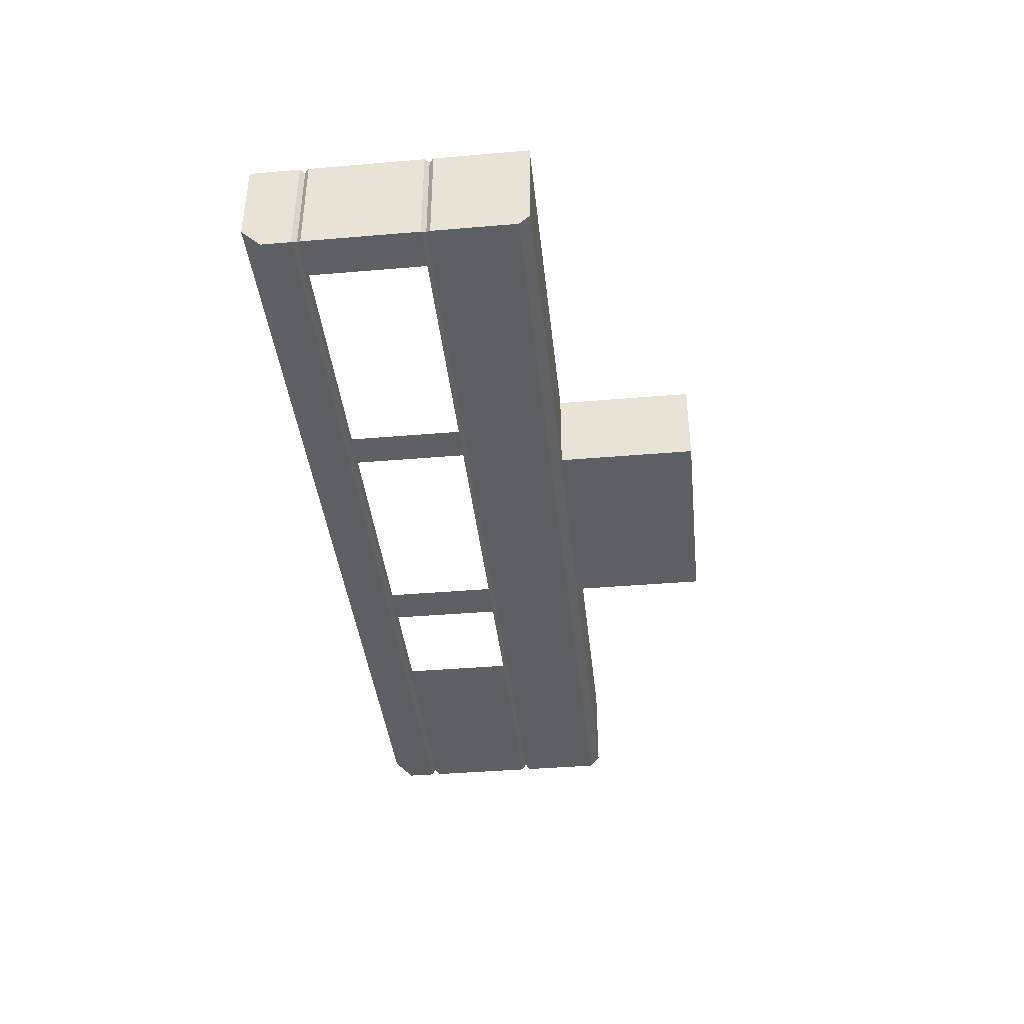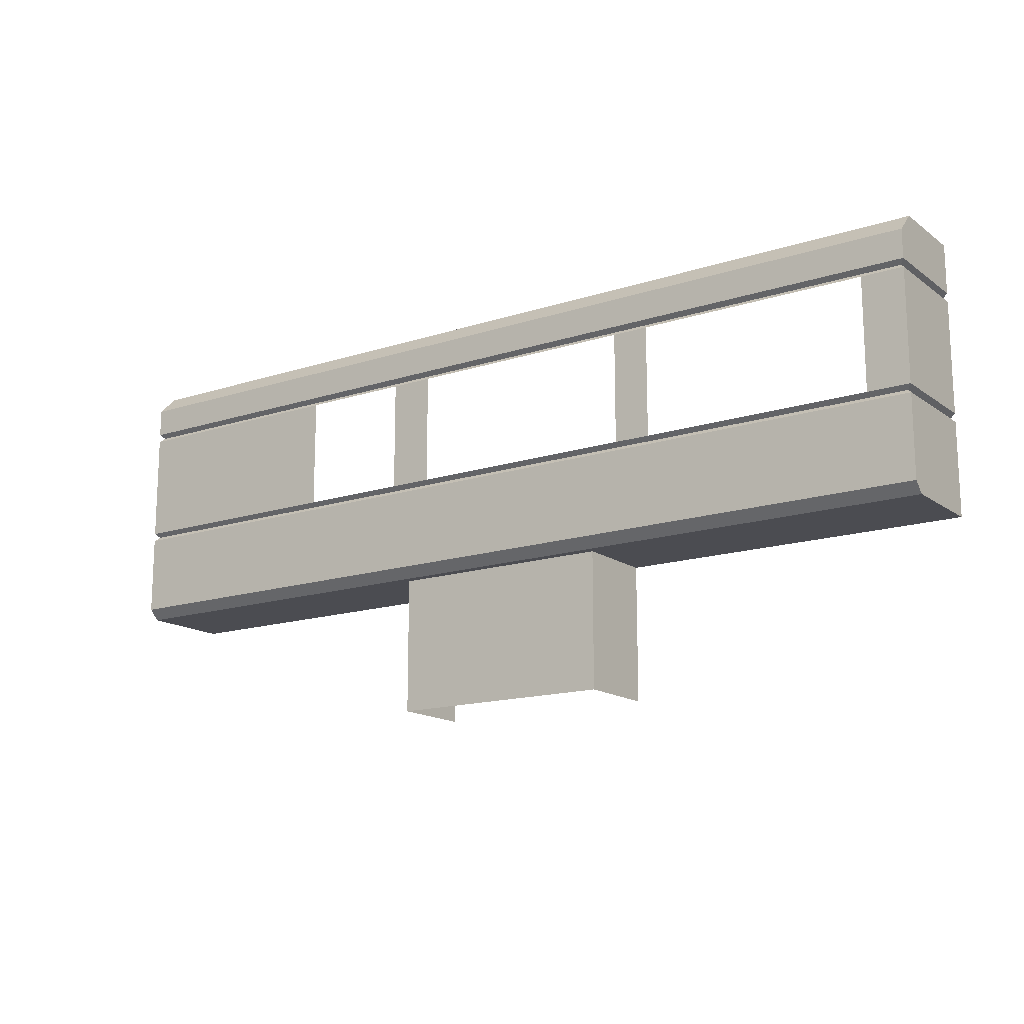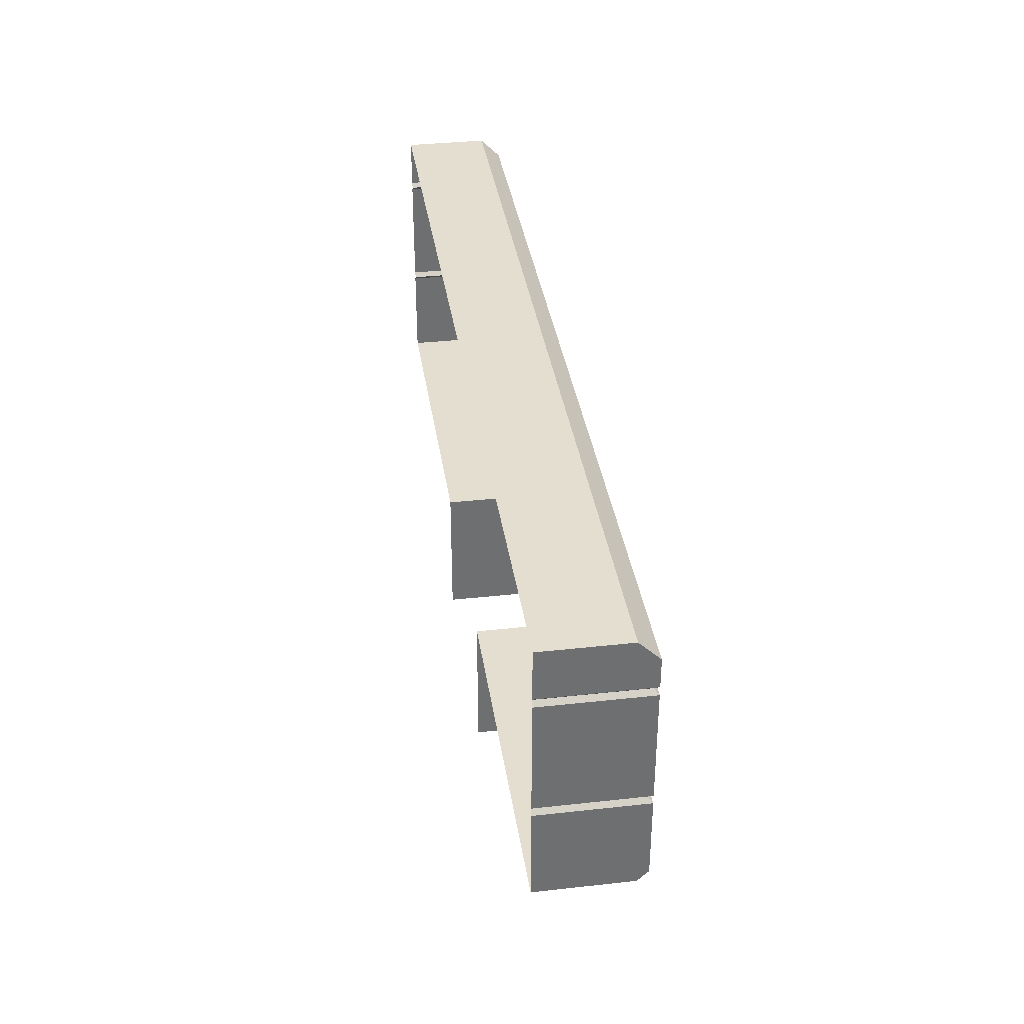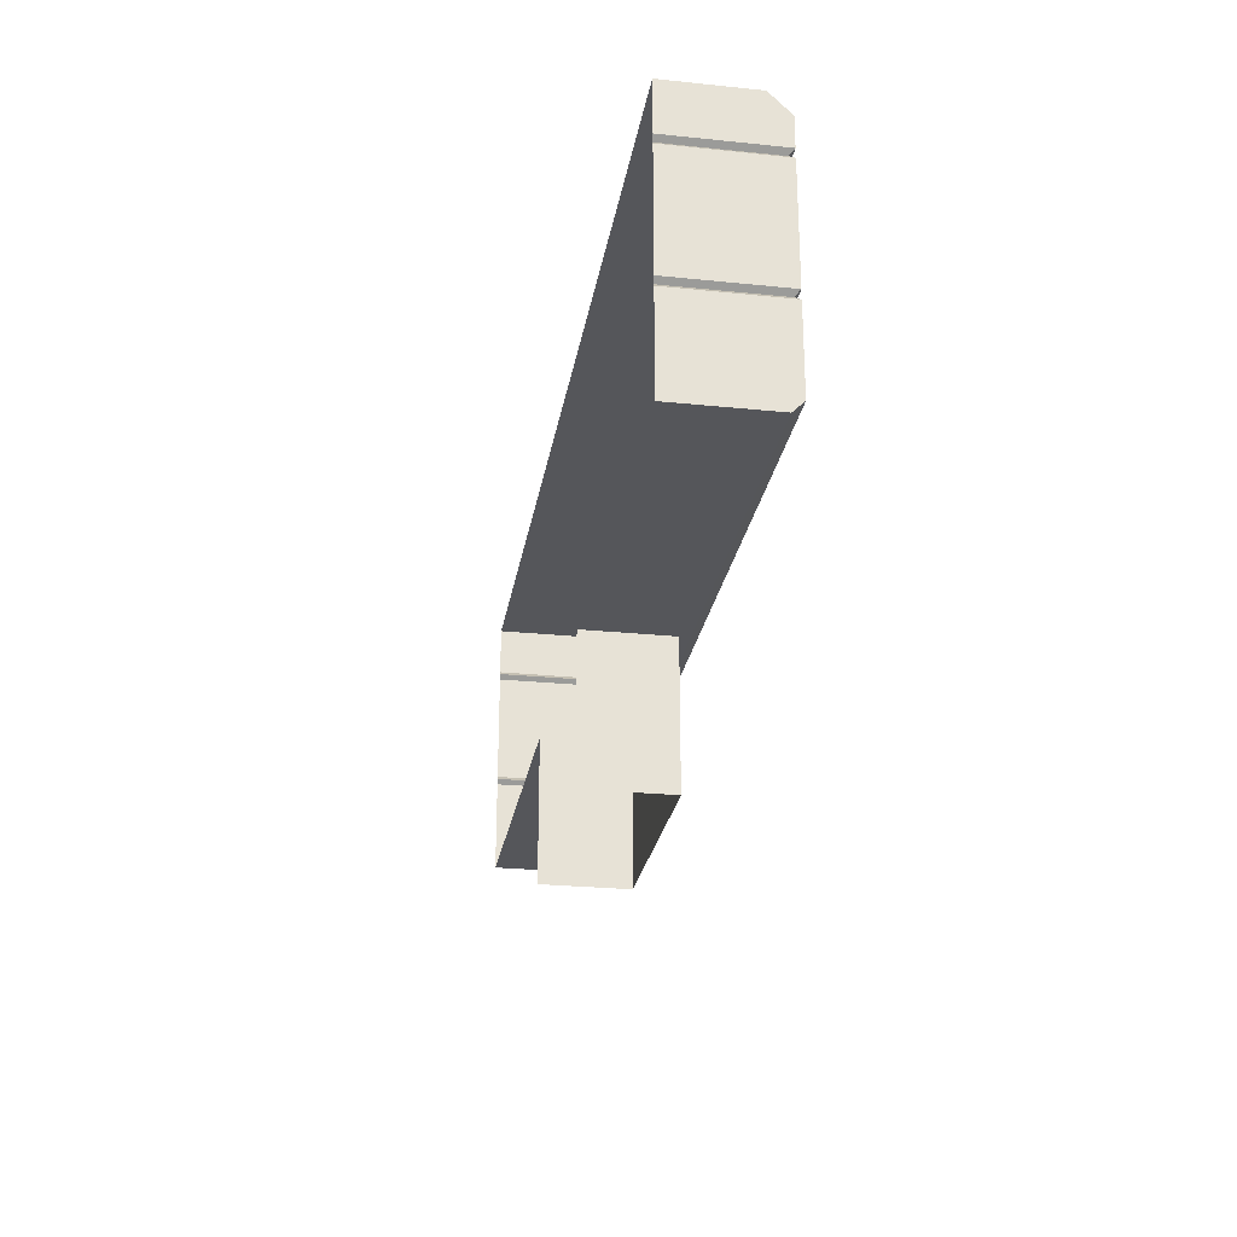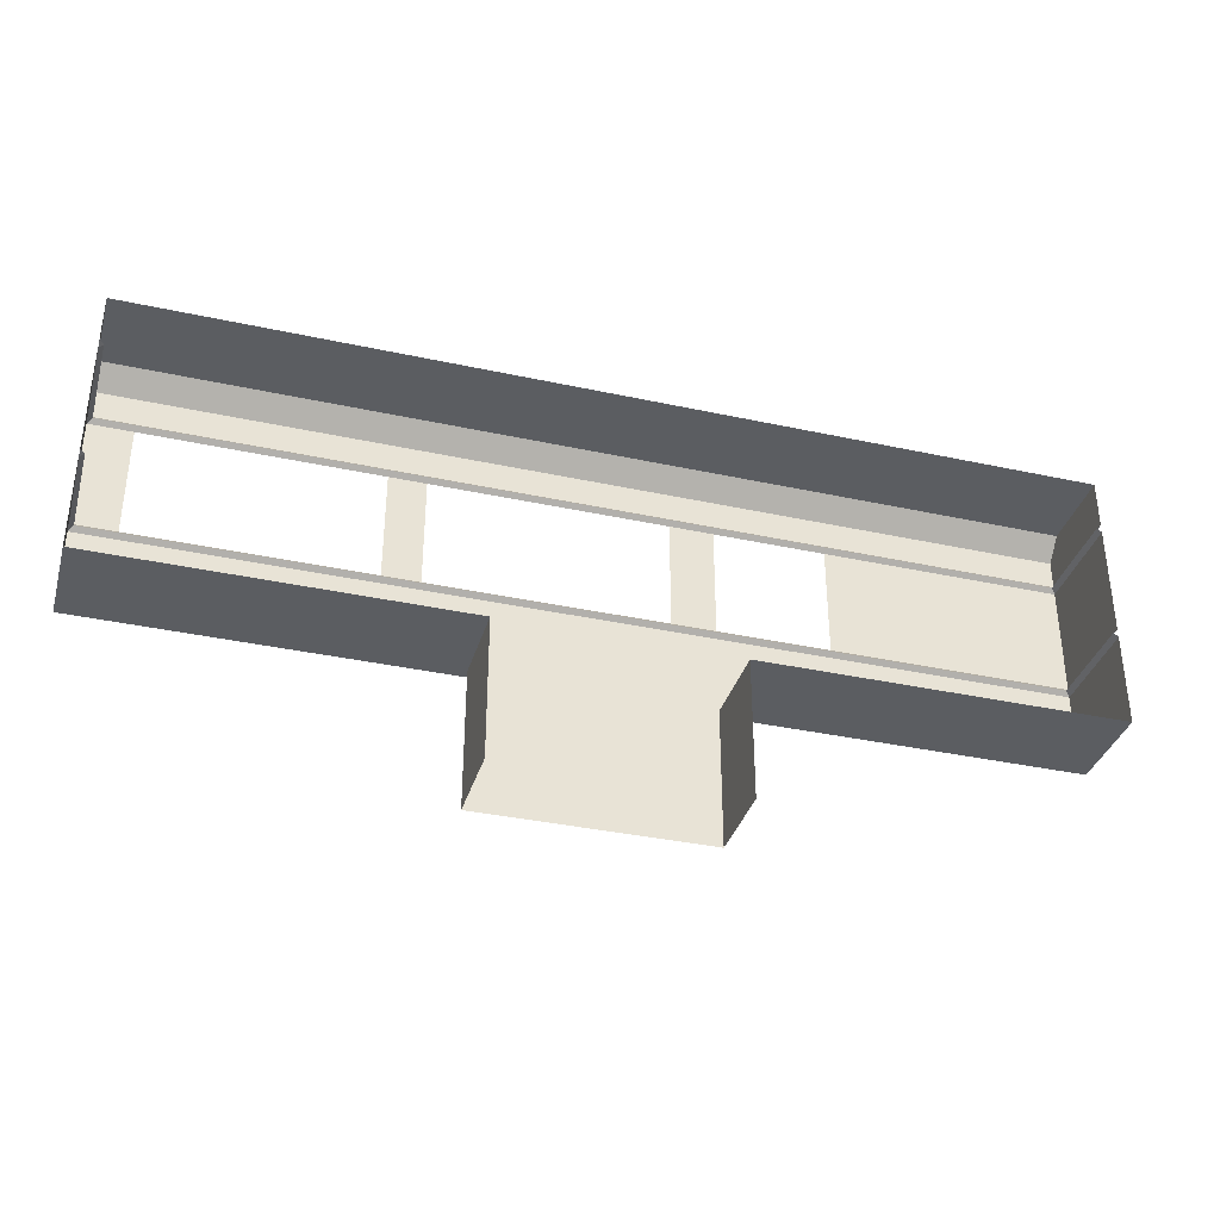
<metadata>
{"format":"obj","ext":"obj","renderer":"f3d","projection":"perspective","resolution":1024,"background":"white","views":[{"elev":-39.9,"azim":96.0,"up":"+Y"},{"elev":-15.4,"azim":34.5,"up":"+Z"},{"elev":35.8,"azim":-98.3,"up":"+Z"},{"elev":-25.8,"azim":-99.3,"up":"+Z"},{"elev":-35.6,"azim":164.0,"up":"+Z"}]}
</metadata>
<code>
o SM_Steckdosenbox_06
v 0.2579 -0.03148 0.02097
v 0.2835 -0.03148 0.08883
v 0.2579 -0.03148 0.08883
v 0.2835 -0.03148 0.02097
v -0.138 -0.03148 0.08883
v -0.2835 -0.03148 0.08883
v -0.2835 -0.03148 0.02097
v -0.138 -0.03148 0.02097
v 0.07174 -0.01937 -0.03996
v 0.07174 0.03148 -0.1236
v 0.07174 0.03148 -0.03996
v 0.07174 -0.01937 -0.1236
v -0.0663 0.03148 -0.03996
v -0.0663 0.03148 -0.1236
v -0.0663 -0.01937 -0.03996
v -0.0663 -0.01937 -0.1236
v 0.2835 0.03148 0.09402
v 0.2808 -0.01937 0.09143
v 0.2808 0.03148 0.09143
v 0.2835 -0.01937 0.09402
v 0.2835 -0.03148 0.09402
v 0.2808 -0.02882 0.09143
v 0.2808 -0.01937 0.09143
v -0.04417 -0.03148 0.02097
v -0.04417 -0.03148 0.08883
v -0.07047 -0.03148 0.08883
v -0.07047 -0.03148 0.02097
v 0.09662 -0.03148 0.08883
v 0.1187 -0.03148 0.02097
v 0.1187 -0.03148 0.08883
v 0.09662 -0.03148 0.02097
v 0.2835 -0.03148 0.08883
v 0.2835 -0.03148 0.02097
v 0.2835 -0.01937 0.08883
v 0.2835 -0.01937 0.02097
v 0.2835 0.03148 0.08883
v 0.2835 0.03148 0.02097
v -0.0663 -0.01937 -0.03996
v -0.0663 -0.01937 -0.1236
v -0.04417 -0.01937 -0.1236
v -0.04417 -0.01937 -0.03996
v 0.04961 -0.01937 -0.1236
v 0.04961 -0.01937 -0.03996
v 0.07174 -0.01937 -0.1236
v 0.07174 -0.01937 -0.03996
v -0.2835 0.03148 0.02097
v -0.2835 -0.01937 0.08883
v -0.2835 0.03148 0.08883
v -0.2835 -0.01937 0.02097
v -0.2835 -0.03148 0.08883
v -0.2835 -0.03148 0.02097
v 0.2835 -0.01937 0.1236
v 0.2579 -0.01937 0.1236
v 0.2835 -0.03148 0.1115
v 0.2579 -0.03148 0.1115
v 0.1187 -0.01937 0.1236
v 0.1187 -0.03148 0.1115
v 0.09662 -0.01937 0.1236
v 0.09662 -0.03148 0.1115
v -0.04417 -0.01937 0.1236
v -0.04417 -0.03148 0.1115
v -0.07047 -0.01937 0.1236
v -0.07047 -0.03148 0.1115
v -0.138 -0.01937 0.1236
v -0.138 -0.03148 0.1115
v -0.2835 -0.01937 0.1236
v -0.2835 -0.03148 0.1115
v -0.138 -0.02511 -0.03996
v -0.2835 -0.03148 -0.03359
v -0.2835 -0.02511 -0.03996
v -0.138 -0.03148 -0.03359
v -0.0663 -0.02511 -0.03996
v -0.0663 -0.03148 -0.03359
v -0.04417 -0.02511 -0.03996
v -0.04417 -0.03148 -0.03359
v 0.04961 -0.02511 -0.03996
v 0.04961 -0.03148 -0.03359
v 0.07174 -0.02511 -0.03996
v 0.07174 -0.03148 -0.03359
v 0.2507 -0.02511 -0.03996
v 0.2507 -0.03148 -0.03359
v 0.2835 -0.02511 -0.03996
v 0.2835 -0.03148 -0.03359
v -0.138 -0.03148 0.01579
v -0.2835 -0.03148 0.01579
v -0.2835 -0.03148 -0.03359
v -0.138 -0.03148 -0.03359
v -0.07047 -0.03148 0.01579
v -0.0663 -0.03148 -0.03359
v -0.04417 -0.03148 0.01579
v -0.04417 -0.03148 -0.03359
v 0.04961 -0.03148 -0.03359
v 0.09662 -0.03148 0.01579
v 0.07174 -0.03148 -0.03359
v 0.1187 -0.03148 0.01579
v 0.2507 -0.03148 -0.03359
v 0.2579 -0.03148 0.01579
v 0.2835 -0.03148 -0.03359
v 0.2835 -0.03148 0.01579
v 0.2835 -0.01937 0.02097
v 0.2835 -0.03148 0.02097
v 0.2808 -0.02882 0.01838
v 0.2808 -0.01937 0.01838
v 0.2835 0.03148 0.02097
v 0.2808 0.03148 0.01838
v -0.2835 0.03148 0.08883
v -0.2808 -0.01937 0.09143
v -0.2808 0.03148 0.09143
v -0.2835 -0.01937 0.08883
v -0.2808 -0.02882 0.09143
v -0.2835 -0.03148 0.08883
v 0.2808 -0.02882 0.09143
v 0.2579 -0.03148 0.08883
v 0.2835 -0.03148 0.08883
v 0.2557 -0.02882 0.09143
v 0.1187 -0.03148 0.08883
v 0.1187 -0.02882 0.09143
v 0.09662 -0.02882 0.09143
v 0.09662 -0.03148 0.08883
v -0.04417 -0.02882 0.09143
v -0.04417 -0.03148 0.08883
v -0.07047 -0.02882 0.09143
v -0.07047 -0.03148 0.08883
v -0.1371 -0.02882 0.09143
v -0.138 -0.03148 0.08883
v -0.2808 -0.02882 0.09143
v -0.2835 -0.03148 0.08883
v -0.138 -0.03148 0.02097
v -0.2835 -0.03148 0.02097
v -0.2808 -0.02882 0.01838
v -0.1371 -0.02882 0.01838
v -0.07047 -0.03148 0.02097
v -0.07047 -0.02882 0.01838
v -0.04417 -0.02882 0.01838
v -0.04417 -0.03148 0.02097
v 0.09662 -0.02882 0.01838
v 0.09662 -0.03148 0.02097
v 0.1187 -0.02882 0.01838
v 0.1187 -0.03148 0.02097
v 0.2557 -0.02882 0.01838
v 0.2579 -0.03148 0.02097
v 0.2808 -0.02882 0.01838
v 0.2835 -0.03148 0.02097
v -0.2808 -0.01937 0.01838
v -0.2808 0.03148 0.01838
v -0.2835 0.03148 0.01579
v -0.2835 -0.01937 0.01579
v -0.2808 -0.02882 0.01838
v -0.2835 -0.03148 0.01579
v 0.2835 -0.03148 0.09402
v 0.2579 -0.03148 0.09402
v 0.2808 -0.02882 0.09143
v 0.2557 -0.02882 0.09143
v 0.1187 -0.03148 0.09402
v 0.1187 -0.02882 0.09143
v 0.09662 -0.03148 0.09402
v 0.09662 -0.02882 0.09143
v -0.04417 -0.03148 0.09402
v -0.04417 -0.02882 0.09143
v -0.07047 -0.03148 0.09402
v -0.07047 -0.02882 0.09143
v -0.1371 -0.02882 0.09143
v -0.138 -0.03148 0.09402
v -0.2808 -0.02882 0.09143
v -0.2835 -0.03148 0.09402
v -0.2835 -0.03148 0.01579
v -0.138 -0.03148 0.01579
v -0.2808 -0.02882 0.01838
v -0.1371 -0.02882 0.01838
v -0.07047 -0.03148 0.01579
v -0.07047 -0.02882 0.01838
v -0.04417 -0.03148 0.01579
v -0.04417 -0.02882 0.01838
v 0.09662 -0.03148 0.01579
v 0.09662 -0.02882 0.01838
v 0.1187 -0.03148 0.01579
v 0.1187 -0.02882 0.01838
v 0.2557 -0.02882 0.01838
v 0.2579 -0.03148 0.01579
v 0.2808 -0.02882 0.01838
v 0.2835 -0.03148 0.01579
v -0.2835 -0.01937 0.1236
v -0.138 -0.01937 0.1236
v -0.2835 0.03148 0.1236
v -0.138 0.03148 0.1236
v -0.07047 -0.01937 0.1236
v -0.07047 0.03148 0.1236
v -0.04417 -0.01937 0.1236
v -0.04417 0.03148 0.1236
v 0.09662 0.03148 0.1236
v 0.09662 -0.01937 0.1236
v 0.1187 0.03148 0.1236
v 0.1187 -0.01937 0.1236
v 0.2579 -0.01937 0.1236
v 0.2579 0.03148 0.1236
v 0.2835 -0.01937 0.1236
v 0.2835 0.03148 0.1236
v 0.2835 -0.01937 0.09402
v 0.2835 -0.03148 0.1115
v 0.2835 -0.03148 0.09402
v 0.2835 -0.01937 0.1236
v 0.2835 0.03148 0.1236
v 0.2835 0.03148 0.09402
v -0.2835 -0.01937 0.09402
v -0.2835 0.03148 0.1236
v -0.2835 0.03148 0.09402
v -0.2835 -0.01937 0.1236
v -0.2835 -0.03148 0.1115
v -0.2835 -0.03148 0.09402
v -0.2835 -0.01937 0.01579
v -0.2835 0.03148 0.01579
v -0.2835 0.03148 -0.03996
v -0.2835 -0.01937 -0.03996
v -0.2835 -0.03148 -0.03359
v -0.2835 -0.03148 0.01579
v -0.2835 -0.02511 -0.03996
v 0.2835 -0.03148 0.1115
v 0.2579 -0.03148 0.09402
v 0.2835 -0.03148 0.09402
v 0.2579 -0.03148 0.1115
v 0.1187 -0.03148 0.1115
v 0.1187 -0.03148 0.09402
v 0.09662 -0.03148 0.1115
v 0.09662 -0.03148 0.09402
v -0.04417 -0.03148 0.1115
v -0.04417 -0.03148 0.09402
v -0.07047 -0.03148 0.1115
v -0.07047 -0.03148 0.09402
v -0.138 -0.03148 0.09402
v -0.138 -0.03148 0.1115
v -0.2835 -0.03148 0.1115
v -0.2835 -0.03148 0.09402
v 0.2835 0.03148 0.01579
v 0.2835 -0.01937 -0.03996
v 0.2835 0.03148 -0.03996
v 0.2835 -0.01937 0.01579
v 0.2835 -0.03148 -0.03359
v 0.2835 -0.03148 0.01579
v 0.2835 -0.02511 -0.03996
v 0.2835 -0.01937 0.08883
v 0.2808 -0.02882 0.09143
v 0.2835 -0.03148 0.08883
v 0.2808 -0.01937 0.09143
v 0.2808 0.03148 0.09143
v 0.2835 0.03148 0.08883
v -0.2808 0.03148 0.01838
v -0.2835 -0.01937 0.02097
v -0.2835 0.03148 0.02097
v -0.2808 -0.01937 0.01838
v -0.2808 -0.02882 0.01838
v -0.2835 -0.03148 0.02097
v 0.2835 -0.01937 0.01579
v 0.2808 -0.02882 0.01838
v 0.2835 -0.03148 0.01579
v 0.2808 -0.01937 0.01838
v 0.2808 0.03148 0.01838
v 0.2835 0.03148 0.01579
v -0.2808 0.03148 0.09143
v -0.2808 -0.01937 0.09143
v -0.2835 -0.01937 0.09402
v -0.2835 0.03148 0.09402
v -0.2808 -0.02882 0.09143
v -0.2808 -0.01937 0.09143
v -0.2835 -0.03148 0.09402
v 0.2507 0.03148 -0.03996
v 0.07174 -0.01937 -0.03996
v 0.07174 0.03148 -0.03996
v 0.2507 -0.01937 -0.03996
v 0.2835 0.03148 -0.03996
v 0.2835 -0.01937 -0.03996
v 0.2835 -0.02511 -0.03996
v 0.2507 -0.02511 -0.03996
v 0.07174 -0.02511 -0.03996
v 0.04961 -0.02511 -0.03996
v 0.04961 -0.01937 -0.03996
v -0.04417 -0.02511 -0.03996
v -0.04417 -0.01937 -0.03996
v -0.0663 -0.02511 -0.03996
v -0.0663 -0.01937 -0.03996
v -0.138 -0.02511 -0.03996
v -0.138 -0.01937 -0.03996
v -0.2835 -0.02511 -0.03996
v -0.0663 0.03148 -0.03996
v -0.2835 -0.01937 -0.03996
v -0.138 0.03148 -0.03996
v -0.2835 0.03148 -0.03996
f 1 2 3
f 2 1 4
f 5 6 7
f 5 7 8
f 9 10 11
f 10 9 12
f 13 14 15
f 15 14 16
f 17 18 19
f 18 17 20
f 20 21 22
f 20 22 23
f 24 25 26
f 26 27 24
f 28 29 30
f 29 28 31
f 32 33 34
f 34 33 35
f 34 35 36
f 36 35 37
f 38 39 40
f 40 41 38
f 41 40 42
f 43 41 42
f 44 43 42
f 43 44 45
f 46 47 48
f 47 46 49
f 47 49 50
f 50 49 51
f 52 53 54
f 55 54 53
f 53 56 55
f 57 55 56
f 58 57 56
f 57 58 59
f 58 60 59
f 61 59 60
f 60 62 61
f 63 61 62
f 62 64 63
f 65 63 64
f 64 66 65
f 67 65 66
f 68 69 70
f 69 68 71
f 72 71 68
f 71 72 73
f 72 74 73
f 75 73 74
f 74 76 75
f 77 75 76
f 78 77 76
f 77 78 79
f 78 80 79
f 81 79 80
f 80 82 81
f 83 81 82
f 84 85 86
f 84 86 87
f 87 88 84
f 88 87 89
f 89 90 88
f 90 89 91
f 92 90 91
f 93 90 92
f 94 93 92
f 94 95 93
f 94 96 95
f 97 95 96
f 98 97 96
f 97 98 99
f 100 101 102
f 102 103 100
f 104 100 103
f 103 105 104
f 106 107 108
f 107 106 109
f 109 110 107
f 109 111 110
f 112 113 114
f 112 115 113
f 115 116 113
f 115 117 116
f 118 116 117
f 116 118 119
f 118 120 119
f 121 119 120
f 120 122 121
f 123 121 122
f 124 123 122
f 123 124 125
f 124 126 125
f 127 125 126
f 128 129 130
f 130 131 128
f 132 128 131
f 132 131 133
f 133 134 132
f 135 132 134
f 136 135 134
f 135 136 137
f 138 137 136
f 137 138 139
f 138 140 139
f 141 139 140
f 142 141 140
f 143 141 142
f 144 145 146
f 146 147 144
f 148 144 147
f 147 149 148
f 150 151 152
f 152 151 153
f 151 154 153
f 155 153 154
f 156 155 154
f 155 156 157
f 156 158 157
f 159 157 158
f 158 160 159
f 161 159 160
f 160 162 161
f 160 163 162
f 163 164 162
f 163 165 164
f 166 167 168
f 169 168 167
f 170 169 167
f 169 170 171
f 170 172 171
f 173 171 172
f 174 173 172
f 173 174 175
f 176 175 174
f 175 176 177
f 178 177 176
f 176 179 178
f 180 178 179
f 179 181 180
f 182 183 184
f 185 184 183
f 185 183 186
f 187 185 186
f 187 186 188
f 188 189 187
f 188 190 189
f 190 188 191
f 191 192 190
f 192 191 193
f 194 192 193
f 192 194 195
f 196 195 194
f 195 196 197
f 198 199 200
f 198 201 199
f 201 198 202
f 202 198 203
f 204 205 206
f 205 204 207
f 207 204 208
f 208 204 209
f 210 211 212
f 210 212 213
f 214 210 213
f 210 214 215
f 214 213 216
f 217 218 219
f 218 217 220
f 220 221 218
f 222 218 221
f 223 222 221
f 222 223 224
f 223 225 224
f 226 224 225
f 225 227 226
f 227 228 226
f 227 229 228
f 227 230 229
f 230 231 229
f 232 229 231
f 233 234 235
f 233 236 234
f 236 237 234
f 238 237 236
f 234 237 239
f 240 241 242
f 241 240 243
f 244 243 240
f 240 245 244
f 246 247 248
f 247 246 249
f 250 247 249
f 247 250 251
f 252 253 254
f 253 252 255
f 252 256 255
f 256 252 257
f 258 259 260
f 260 261 258
f 262 260 263
f 260 262 264
f 265 266 267
f 266 265 268
f 269 268 265
f 268 269 270
f 271 268 270
f 271 272 268
f 272 273 268
f 266 268 273
f 274 266 273
f 266 274 275
f 274 276 275
f 277 275 276
f 276 278 277
f 279 277 278
f 278 280 279
f 281 279 280
f 280 282 281
f 281 283 279
f 284 281 282
f 283 281 285
f 281 284 286
f 281 286 285

</code>
